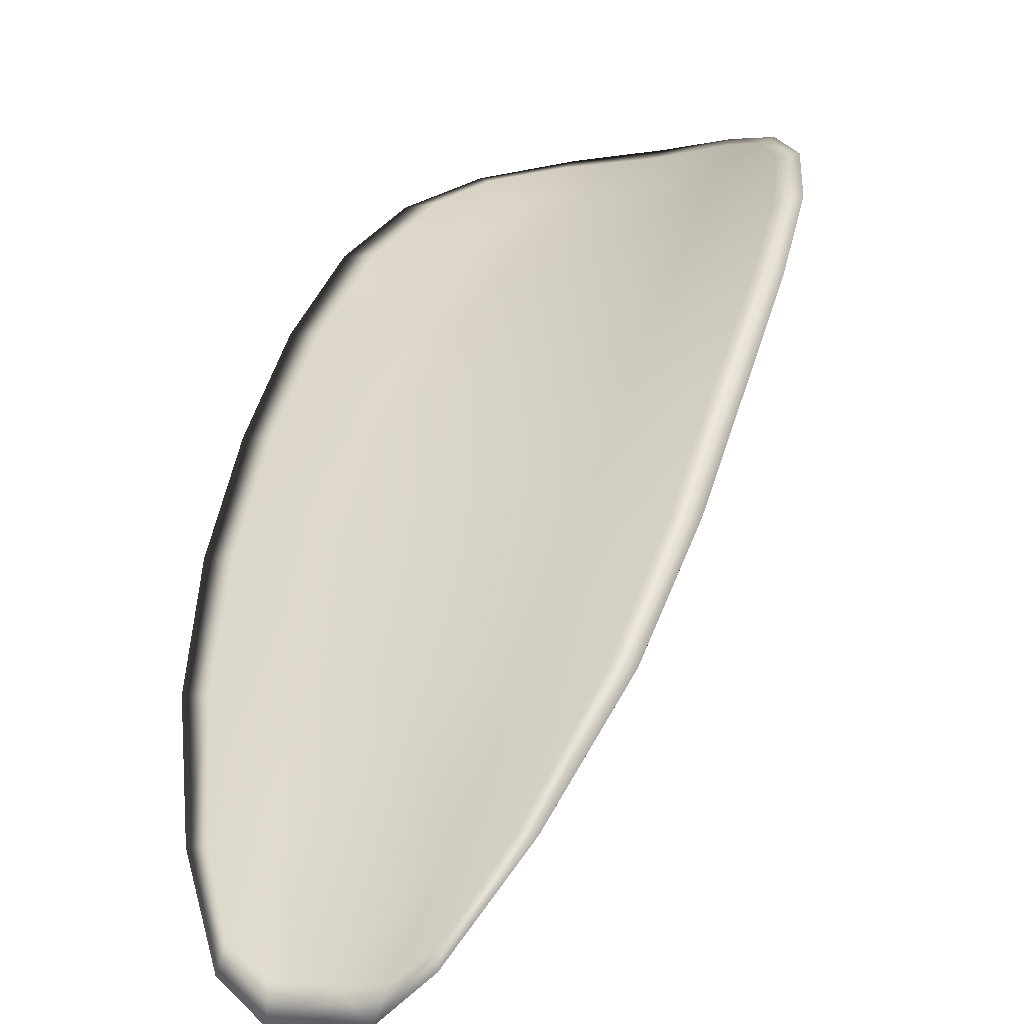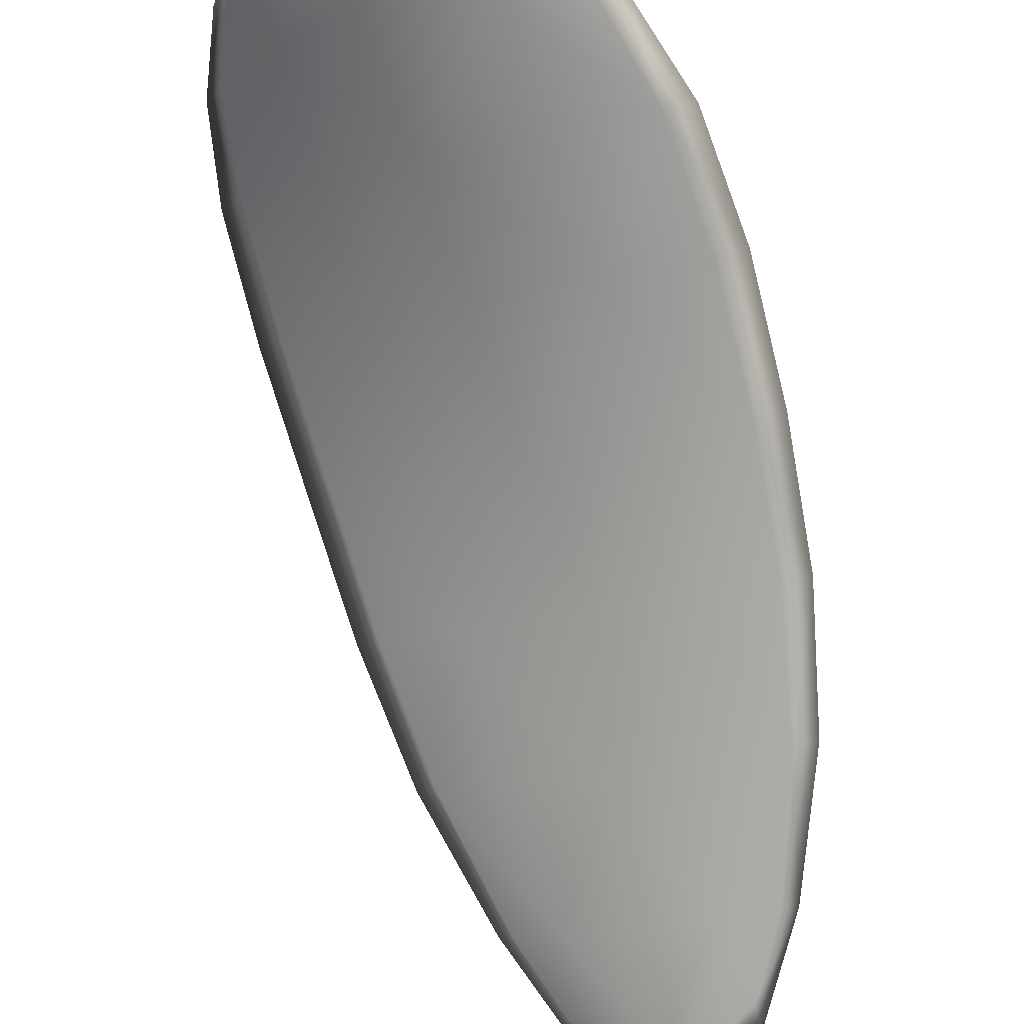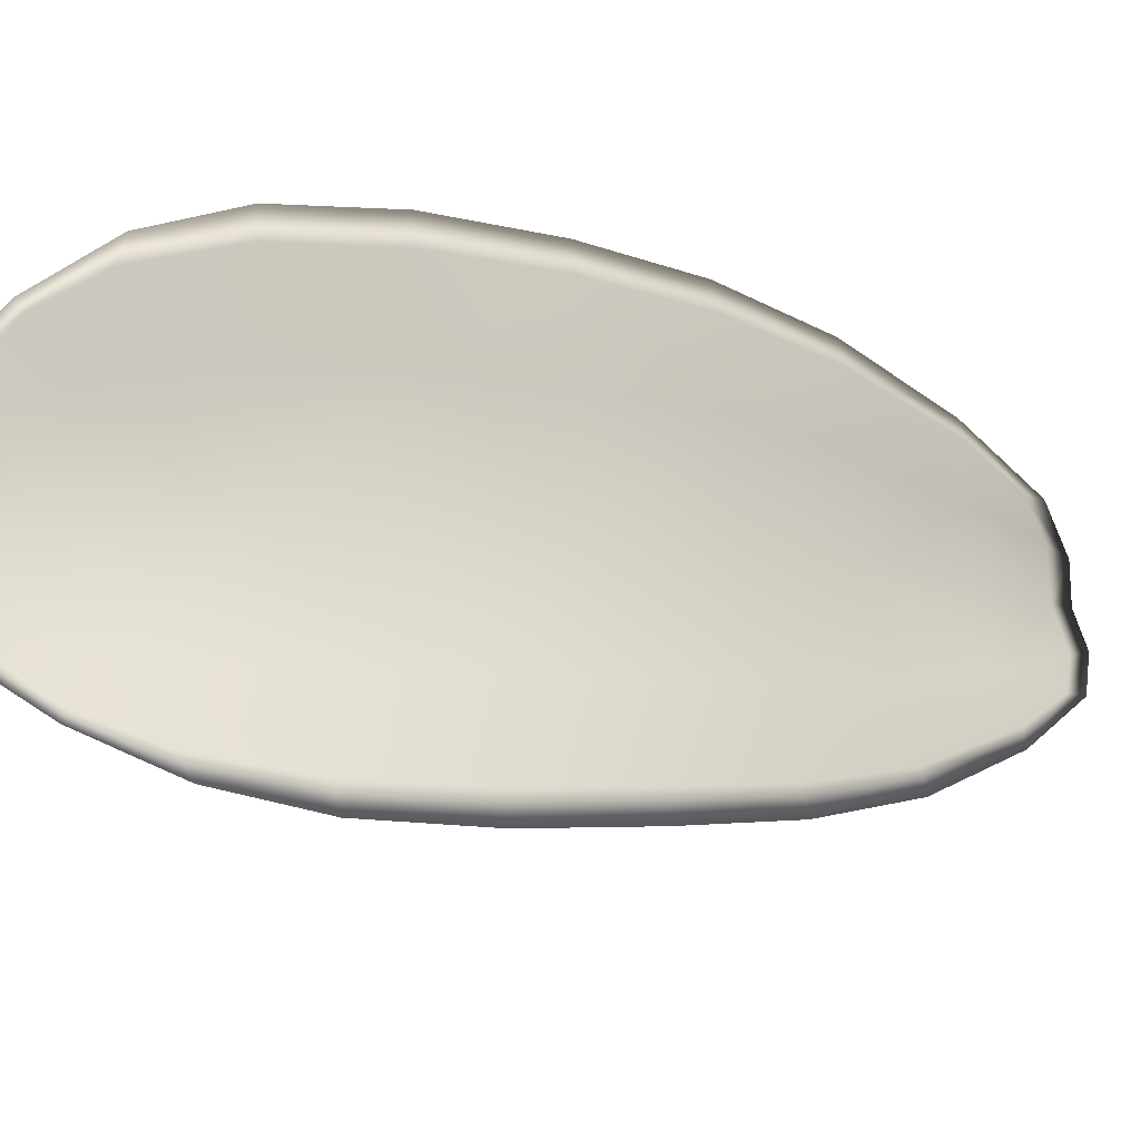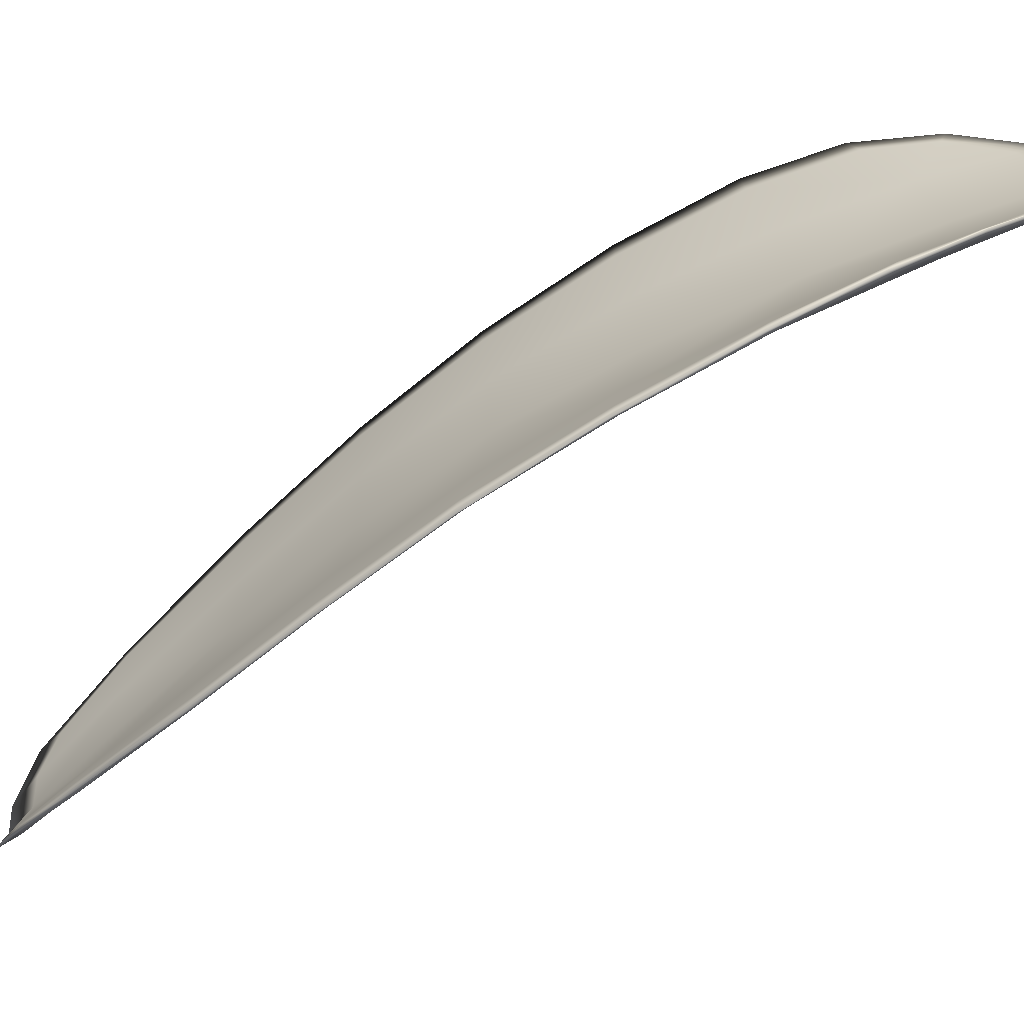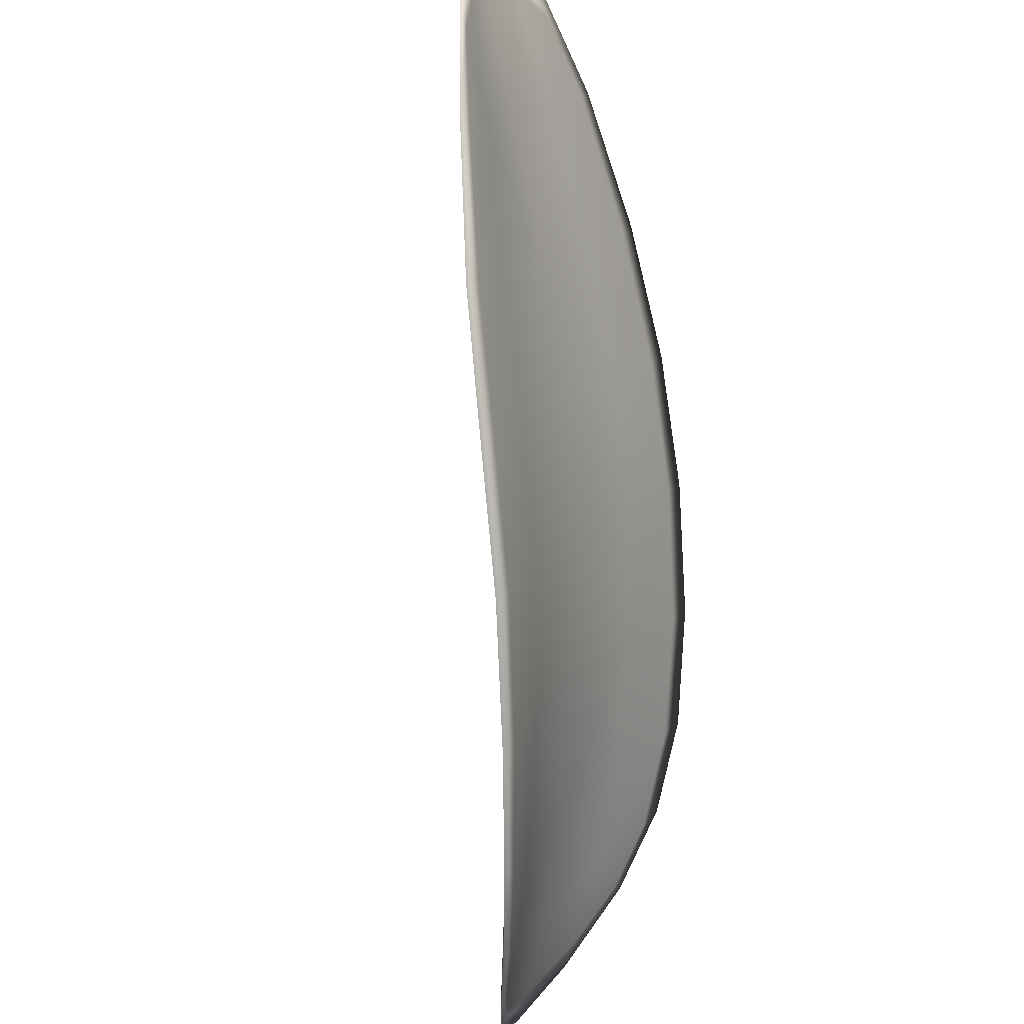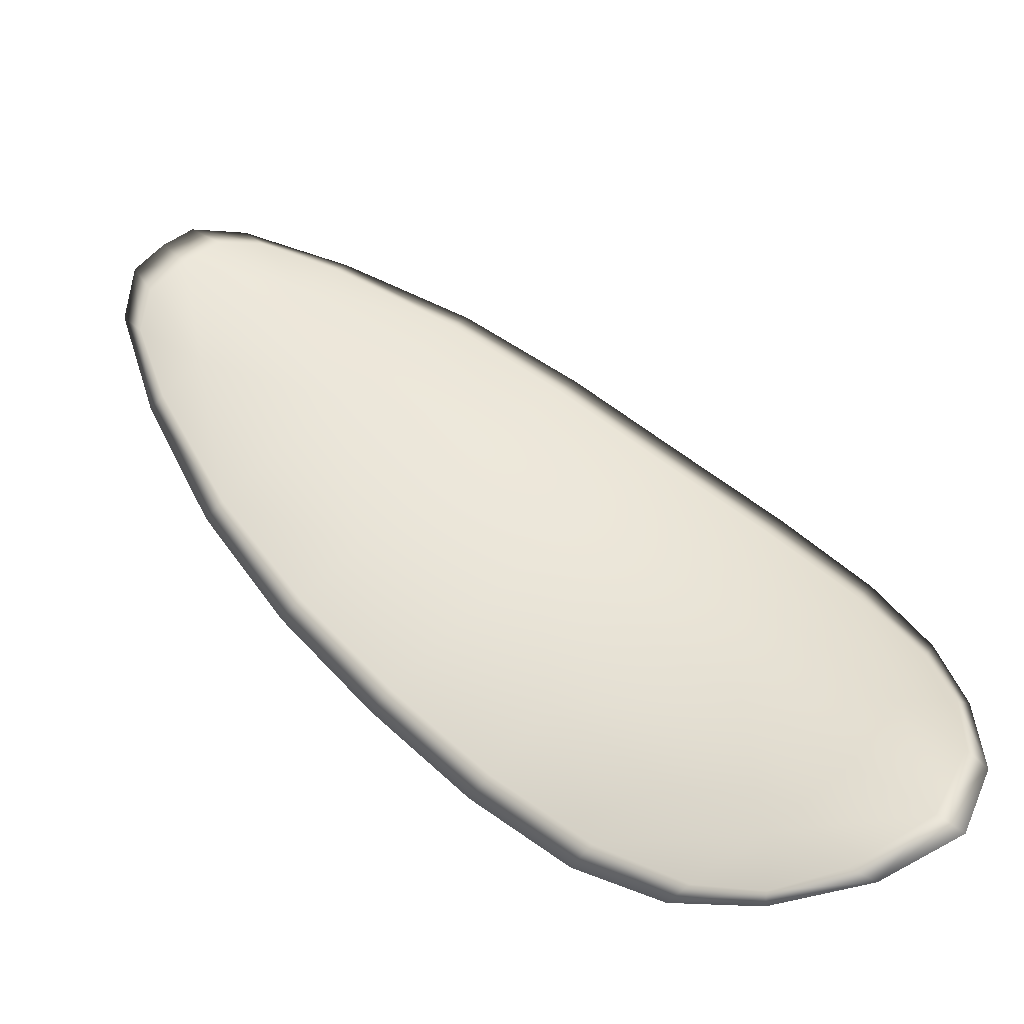
<metadata>
{"format":"obj","ext":"obj","renderer":"f3d","projection":"perspective","resolution":1024,"background":"white","views":[{"elev":7.9,"azim":-18.9,"up":"+Y"},{"elev":-39.3,"azim":162.1,"up":"+Y"},{"elev":64.4,"azim":-140.8,"up":"+Y"},{"elev":29.0,"azim":50.2,"up":"+Y"},{"elev":62.4,"azim":135.0,"up":"+Z"},{"elev":-58.5,"azim":31.5,"up":"+Z"}]}
</metadata>
<code>
v -2.386 0.7855 -1.239
v -2.387 0.785 -1.241
v -2.389 0.7838 -1.239
v -2.387 0.7844 -1.237
v -2.386 0.785 -1.235
v -2.385 0.786 -1.237
v -2.385 0.7862 -1.239
v -2.385 0.7862 -1.241
v -2.386 0.7859 -1.243
v -2.389 0.7849 -1.242
v -2.391 0.7848 -1.243
v -2.393 0.7837 -1.241
v -2.391 0.7837 -1.24
v -2.388 0.7856 -1.244
v -2.39 0.7853 -1.243
v -2.397 0.7781 -1.233
v -2.398 0.778 -1.234
v -2.399 0.7757 -1.232
v -2.398 0.7758 -1.231
v -2.396 0.776 -1.229
v -2.395 0.7783 -1.232
v -2.393 0.7804 -1.234
v -2.395 0.7802 -1.236
v -2.397 0.7802 -1.237
v -2.393 0.7788 -1.23
v -2.394 0.7764 -1.228
v -2.393 0.7769 -1.226
v -2.391 0.7793 -1.228
v -2.39 0.7815 -1.23
v -2.391 0.781 -1.232
v -2.389 0.7829 -1.234
v -2.391 0.7822 -1.236
v -2.388 0.7835 -1.233
v -2.393 0.7821 -1.238
v -2.395 0.7821 -1.239
v -2.399 0.7735 -1.228
v -2.4 0.7735 -1.229
v -2.4 0.7722 -1.227
v -2.4 0.7717 -1.226
v -2.399 0.7717 -1.226
v -2.398 0.7736 -1.227
v -2.396 0.774 -1.226
v -2.398 0.772 -1.225
v -2.397 0.7728 -1.224
v -2.396 0.7743 -1.225
v -2.386 0.7853 -1.239
v -2.387 0.7848 -1.241
v -2.386 0.7857 -1.243
v -2.385 0.786 -1.241
v -2.385 0.7861 -1.239
v -2.385 0.7858 -1.237
v -2.386 0.7848 -1.235
v -2.387 0.7842 -1.237
v -2.389 0.7835 -1.239
v -2.389 0.7846 -1.242
v -2.391 0.7846 -1.243
v -2.39 0.7852 -1.243
v -2.388 0.7854 -1.244
v -2.391 0.7834 -1.24
v -2.393 0.7835 -1.241
v -2.397 0.7779 -1.233
v -2.398 0.7779 -1.234
v -2.397 0.78 -1.237
v -2.395 0.78 -1.236
v -2.393 0.7802 -1.234
v -2.394 0.7781 -1.232
v -2.396 0.7758 -1.229
v -2.398 0.7756 -1.231
v -2.399 0.7756 -1.232
v -2.393 0.7786 -1.23
v -2.391 0.7808 -1.232
v -2.389 0.7813 -1.23
v -2.391 0.7791 -1.228
v -2.393 0.7767 -1.226
v -2.394 0.7762 -1.228
v -2.389 0.7826 -1.234
v -2.391 0.782 -1.236
v -2.388 0.7833 -1.233
v -2.393 0.7819 -1.238
v -2.395 0.782 -1.239
v -2.399 0.7733 -1.228
v -2.4 0.7733 -1.229
v -2.397 0.7734 -1.227
v -2.399 0.7716 -1.226
v -2.4 0.7715 -1.226
v -2.4 0.7721 -1.227
v -2.396 0.7738 -1.226
v -2.395 0.7742 -1.225
v -2.397 0.7726 -1.224
v -2.398 0.7719 -1.225
v -2.4 0.7734 -1.229
v -2.4 0.7717 -1.227
v -2.4 0.7757 -1.232
v -2.4 0.7721 -1.227
v -2.398 0.7713 -1.224
v -2.397 0.7723 -1.224
v -2.399 0.771 -1.225
v -2.397 0.7726 -1.224
v -2.385 0.786 -1.237
v -2.384 0.7864 -1.239
v -2.386 0.7851 -1.234
v -2.385 0.7861 -1.239
v -2.387 0.7858 -1.244
v -2.39 0.7854 -1.244
v -2.385 0.7861 -1.243
v -2.39 0.7852 -1.243
v -2.392 0.7847 -1.243
v -2.394 0.7837 -1.242
v -2.4 0.771 -1.226
v -2.395 0.7744 -1.225
v -2.393 0.7769 -1.226
v -2.384 0.7863 -1.241
v -2.387 0.7836 -1.232
v -2.389 0.7816 -1.23
v -2.396 0.7821 -1.24
v -2.397 0.7801 -1.237
v -2.399 0.7779 -1.235
v -2.391 0.7794 -1.228
f 1 2 3
f 1 3 4
f 1 4 5
f 1 5 6
f 1 6 7
f 1 7 8
f 1 8 9
f 1 9 2
f 10 11 12
f 10 12 13
f 10 13 3
f 10 3 2
f 10 2 9
f 10 9 14
f 10 14 15
f 10 15 11
f 16 17 18
f 16 18 19
f 16 19 20
f 16 20 21
f 16 21 22
f 16 22 23
f 16 23 24
f 16 24 17
f 25 21 20
f 25 20 26
f 25 26 27
f 25 27 28
f 25 28 29
f 25 29 30
f 25 30 22
f 25 22 21
f 31 32 22
f 31 22 30
f 31 30 29
f 31 29 33
f 31 33 5
f 31 5 4
f 31 4 3
f 31 3 32
f 34 35 24
f 34 24 23
f 34 23 22
f 34 22 32
f 34 32 3
f 34 3 13
f 34 13 12
f 34 12 35
f 36 37 38
f 36 38 39
f 36 39 40
f 36 40 41
f 36 41 20
f 36 20 19
f 36 19 18
f 36 18 37
f 42 41 40
f 42 40 43
f 42 43 44
f 42 44 45
f 42 45 27
f 42 27 26
f 42 26 20
f 42 20 41
f 46 47 48
f 46 48 49
f 46 49 50
f 46 50 51
f 46 51 52
f 46 52 53
f 46 53 54
f 46 54 47
f 55 56 57
f 55 57 58
f 55 58 48
f 55 48 47
f 55 47 54
f 55 54 59
f 55 59 60
f 55 60 56
f 61 62 63
f 61 63 64
f 61 64 65
f 61 65 66
f 61 66 67
f 61 67 68
f 61 68 69
f 61 69 62
f 70 66 65
f 70 65 71
f 70 71 72
f 70 72 73
f 70 73 74
f 70 74 75
f 70 75 67
f 70 67 66
f 76 77 54
f 76 54 53
f 76 53 52
f 76 52 78
f 76 78 72
f 76 72 71
f 76 71 65
f 76 65 77
f 79 80 60
f 79 60 59
f 79 59 54
f 79 54 77
f 79 77 65
f 79 65 64
f 79 64 63
f 79 63 80
f 81 82 69
f 81 69 68
f 81 68 67
f 81 67 83
f 81 83 84
f 81 84 85
f 81 85 86
f 81 86 82
f 87 83 67
f 87 67 75
f 87 75 74
f 87 74 88
f 87 88 89
f 87 89 90
f 87 90 84
f 87 84 83
f 91 92 38
f 91 38 37
f 91 37 18
f 91 18 93
f 91 93 69
f 91 69 82
f 91 82 94
f 91 94 92
f 95 96 44
f 95 44 43
f 95 43 40
f 95 40 97
f 95 97 84
f 95 84 90
f 95 90 98
f 95 98 96
f 99 100 7
f 99 7 6
f 99 6 5
f 99 5 101
f 99 101 52
f 99 52 51
f 99 51 102
f 99 102 100
f 103 104 15
f 103 15 14
f 103 14 9
f 103 9 105
f 103 105 48
f 103 48 58
f 103 58 106
f 103 106 104
f 107 108 12
f 107 12 11
f 107 11 15
f 107 15 104
f 107 104 106
f 107 106 56
f 107 56 60
f 107 60 108
f 109 97 40
f 109 40 39
f 109 39 38
f 109 38 92
f 109 92 94
f 109 94 85
f 109 85 84
f 109 84 97
f 110 111 27
f 110 27 45
f 110 45 44
f 110 44 96
f 110 96 98
f 110 98 88
f 110 88 74
f 110 74 111
f 112 105 9
f 112 9 8
f 112 8 7
f 112 7 100
f 112 100 102
f 112 102 49
f 112 49 48
f 112 48 105
f 113 101 5
f 113 5 33
f 113 33 29
f 113 29 114
f 113 114 72
f 113 72 78
f 113 78 52
f 113 52 101
f 115 116 24
f 115 24 35
f 115 35 12
f 115 12 108
f 115 108 60
f 115 60 80
f 115 80 63
f 115 63 116
f 117 93 18
f 117 18 17
f 117 17 24
f 117 24 116
f 117 116 63
f 117 63 62
f 117 62 69
f 117 69 93
f 118 114 29
f 118 29 28
f 118 28 27
f 118 27 111
f 118 111 74
f 118 74 73
f 118 73 72
f 118 72 114

</code>
